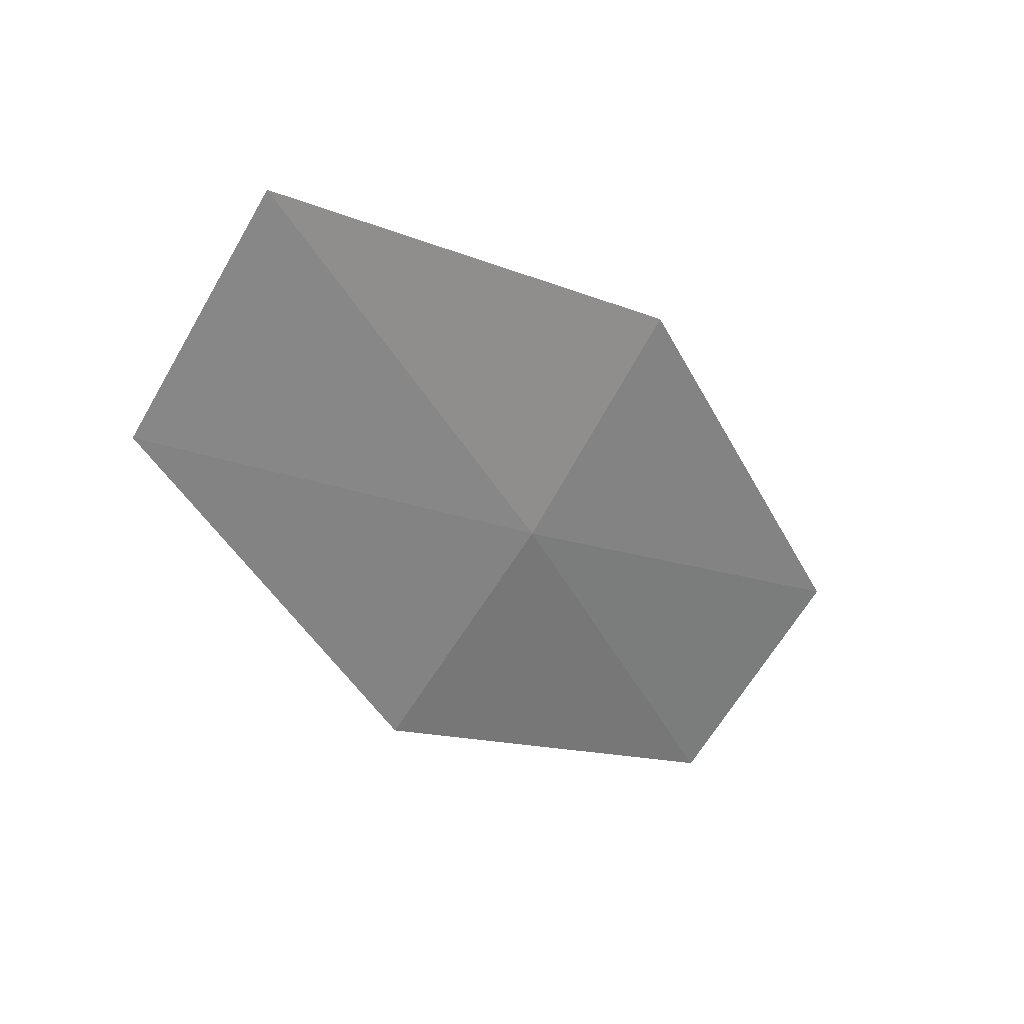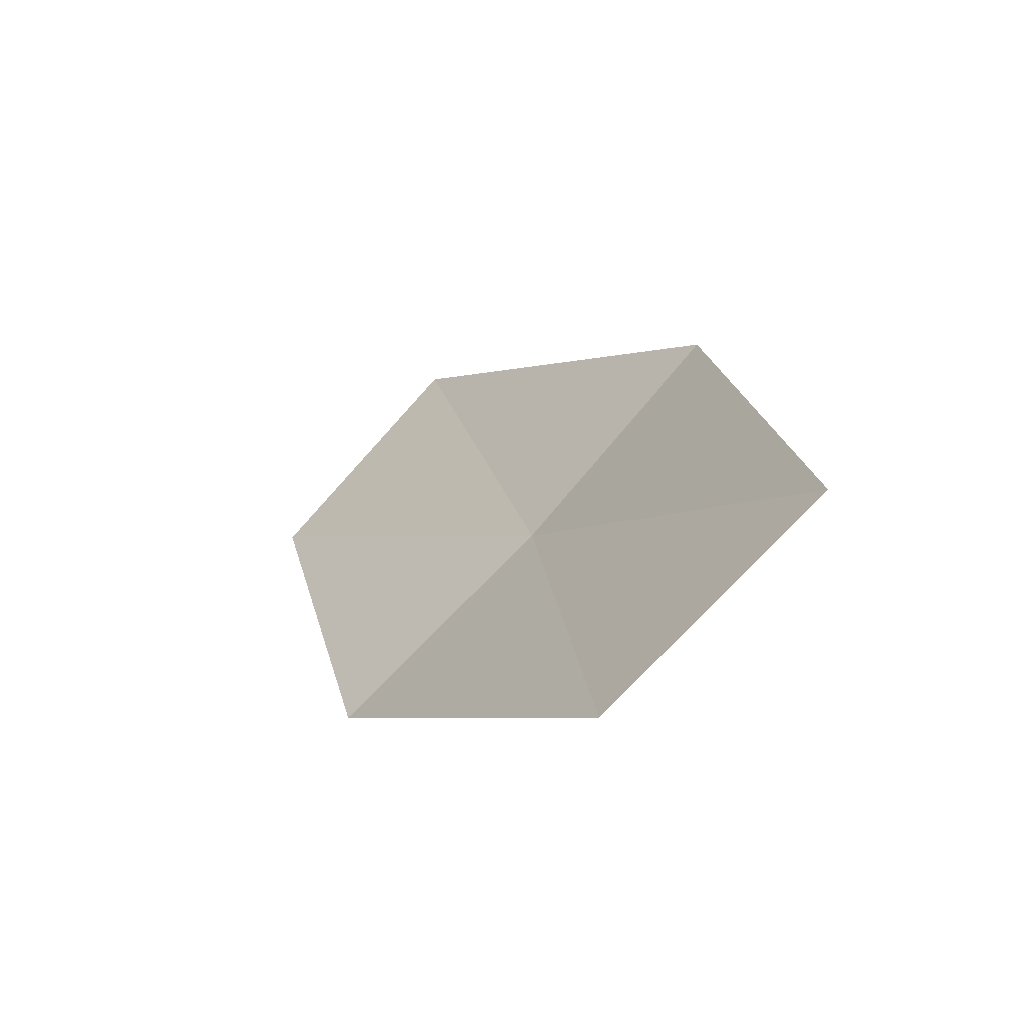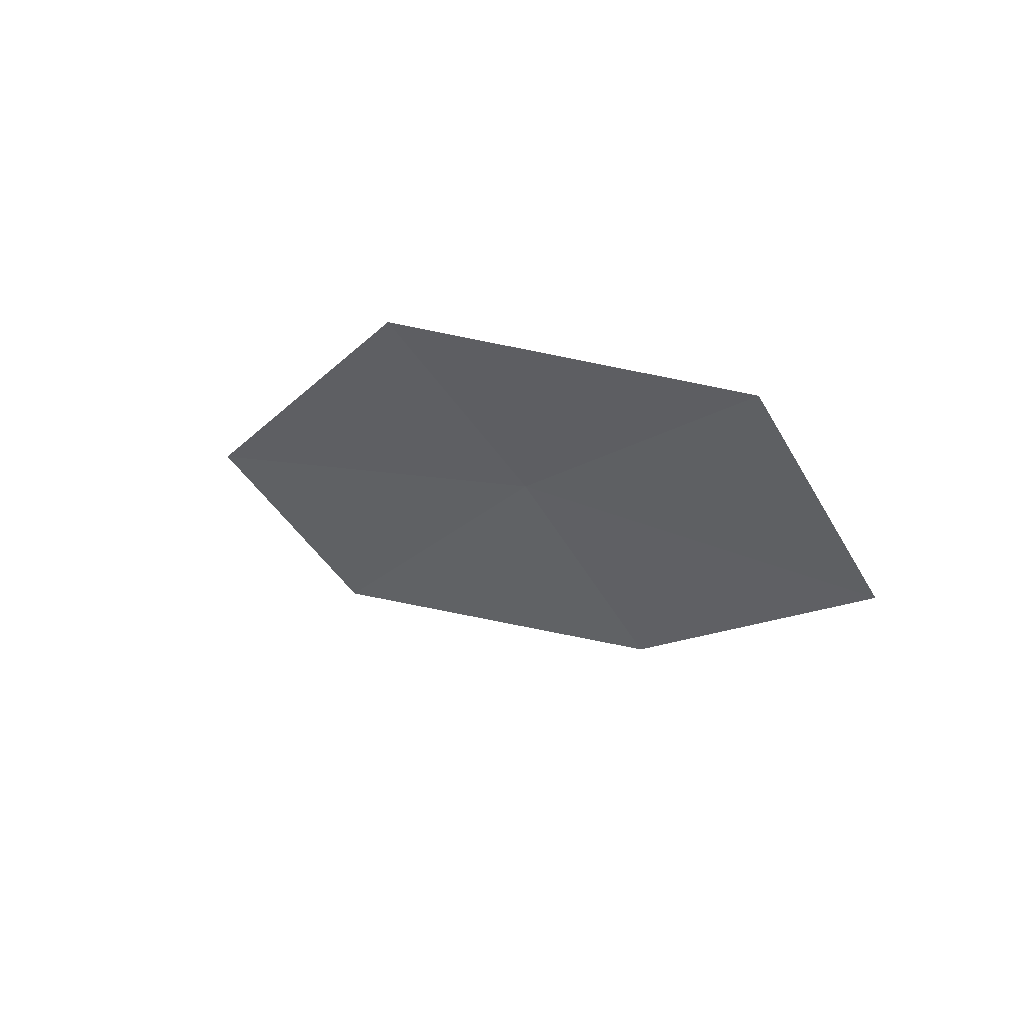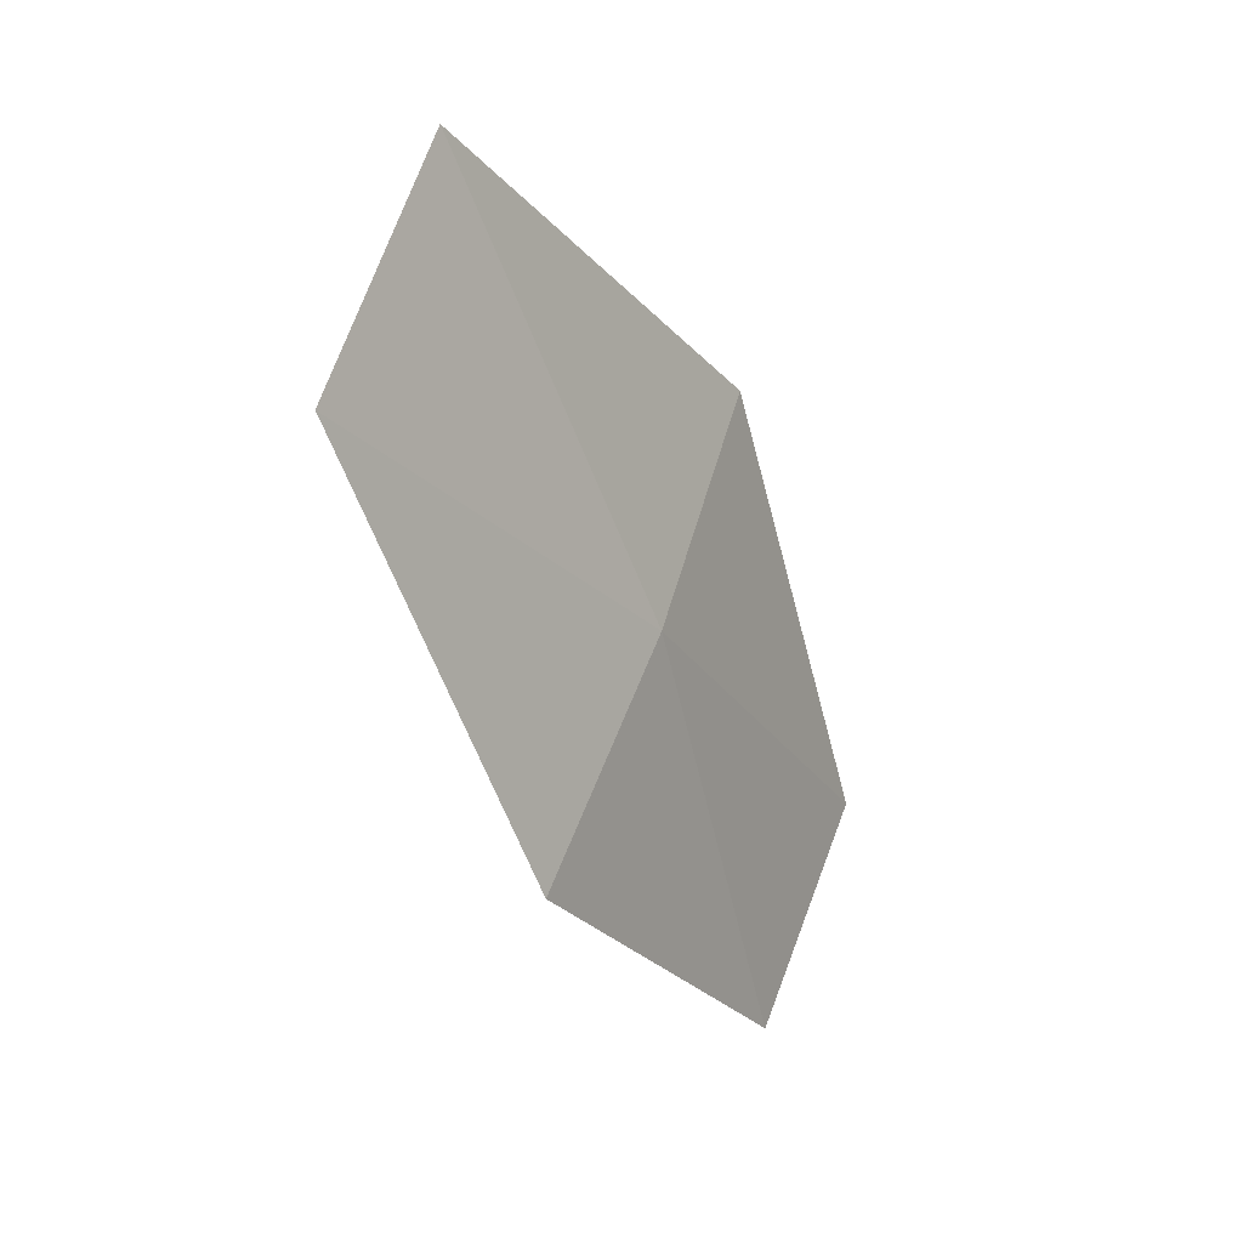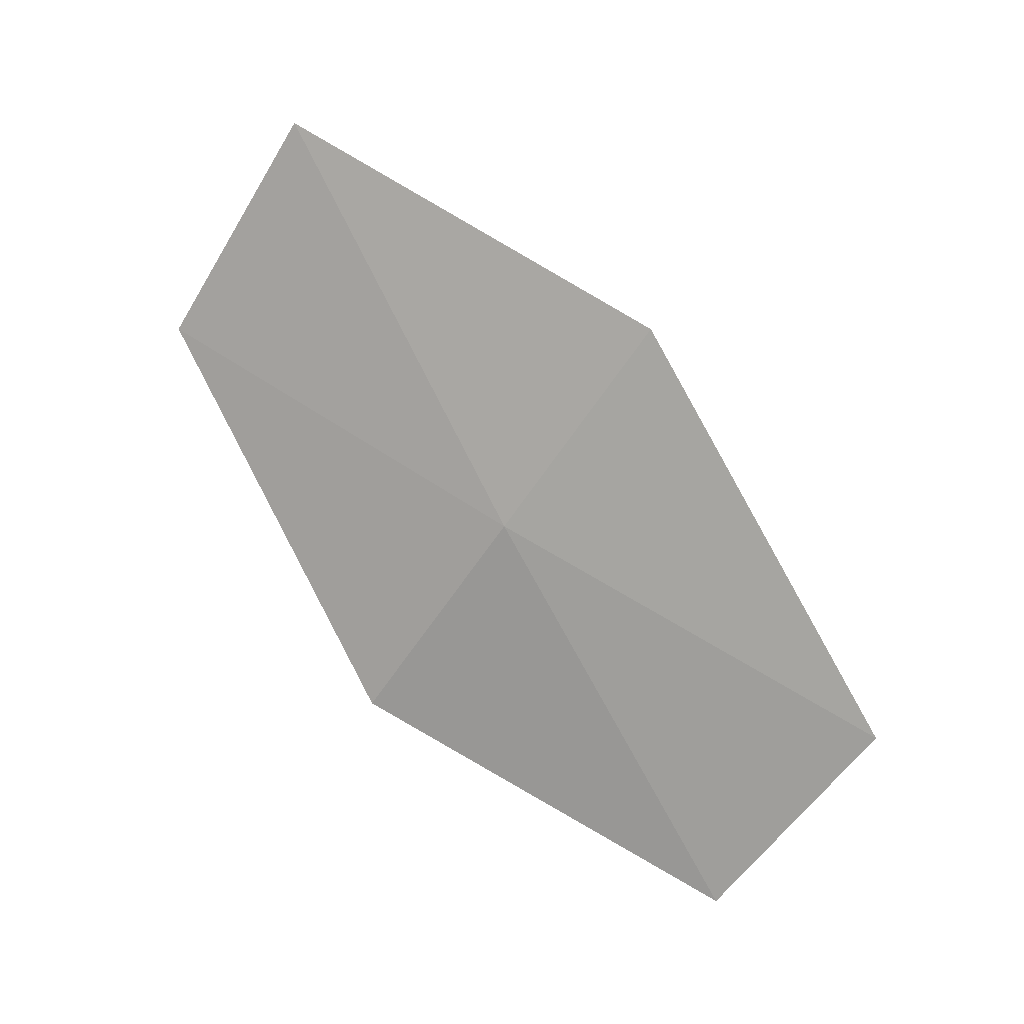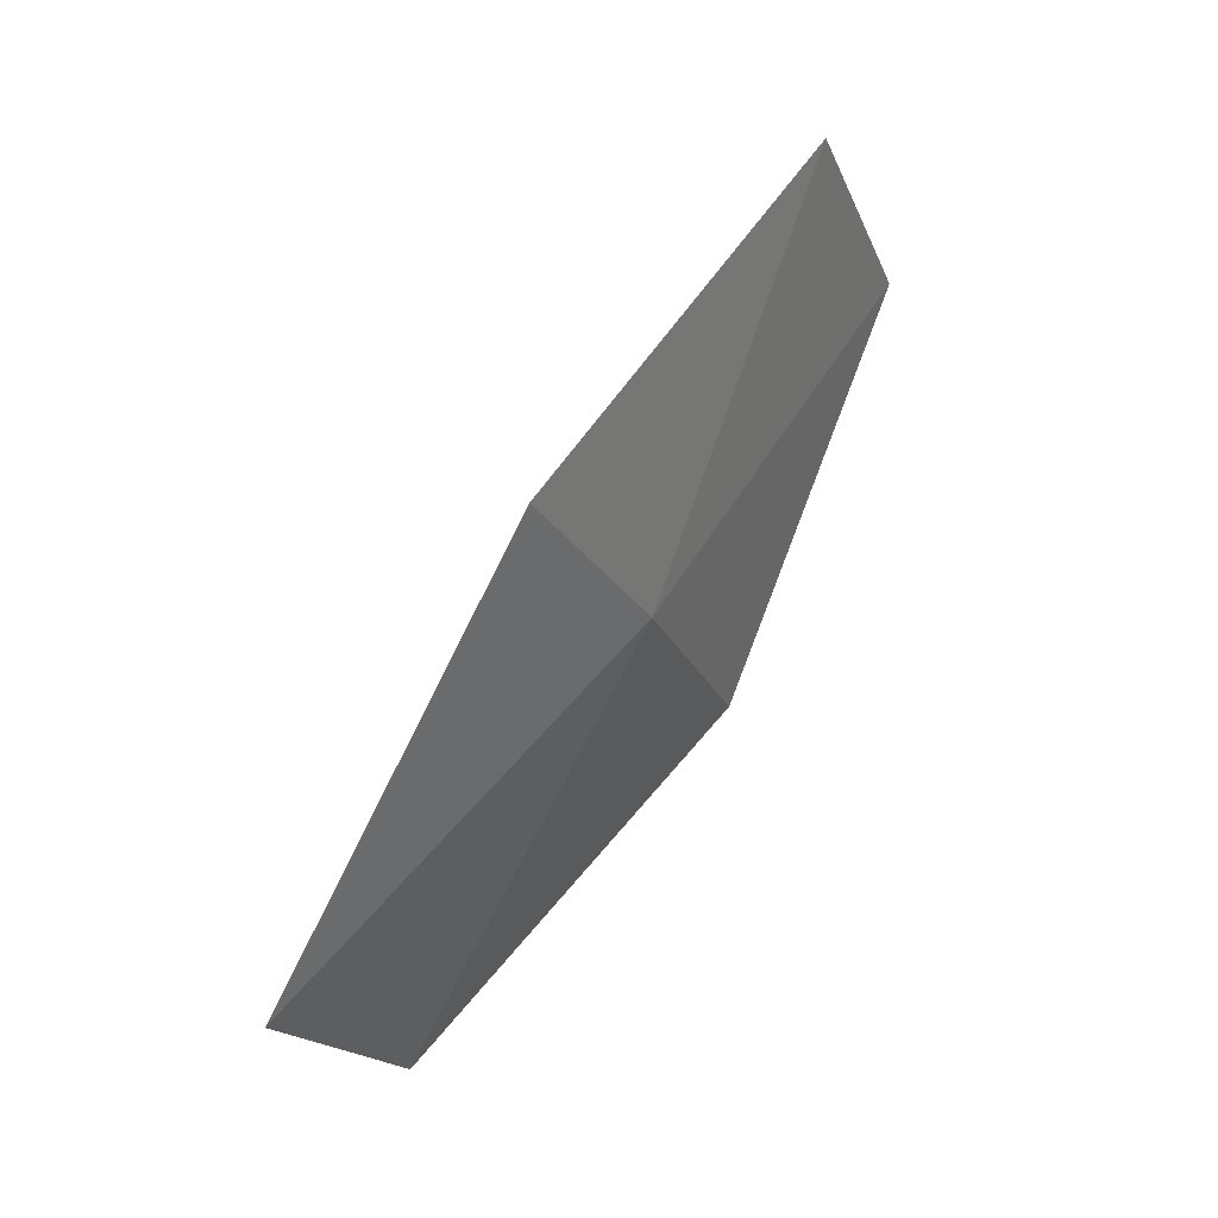
<metadata>
{"format":"obj","ext":"obj","renderer":"f3d","projection":"perspective","resolution":1024,"background":"white","views":[{"elev":30.5,"azim":52.4,"up":"+Z"},{"elev":-40.5,"azim":-48.4,"up":"+Y"},{"elev":59.0,"azim":-72.7,"up":"+Z"},{"elev":3.7,"azim":21.8,"up":"+Z"},{"elev":12.1,"azim":97.4,"up":"+Z"},{"elev":17.3,"azim":32.4,"up":"+Y"}]}
</metadata>
<code>
v 13.99 115.9 39.63
v 13.72 115 38.35
v 13.21 113.6 40.74
v 13.41 114.5 42.1
v 14.1 116.8 40.9
v 14.1 117.3 37.25
v 14.3 118.2 38.44
f 1 2 3
f 1 3 4
f 1 4 5
f 1 6 2
f 1 7 6
f 1 5 7

</code>
